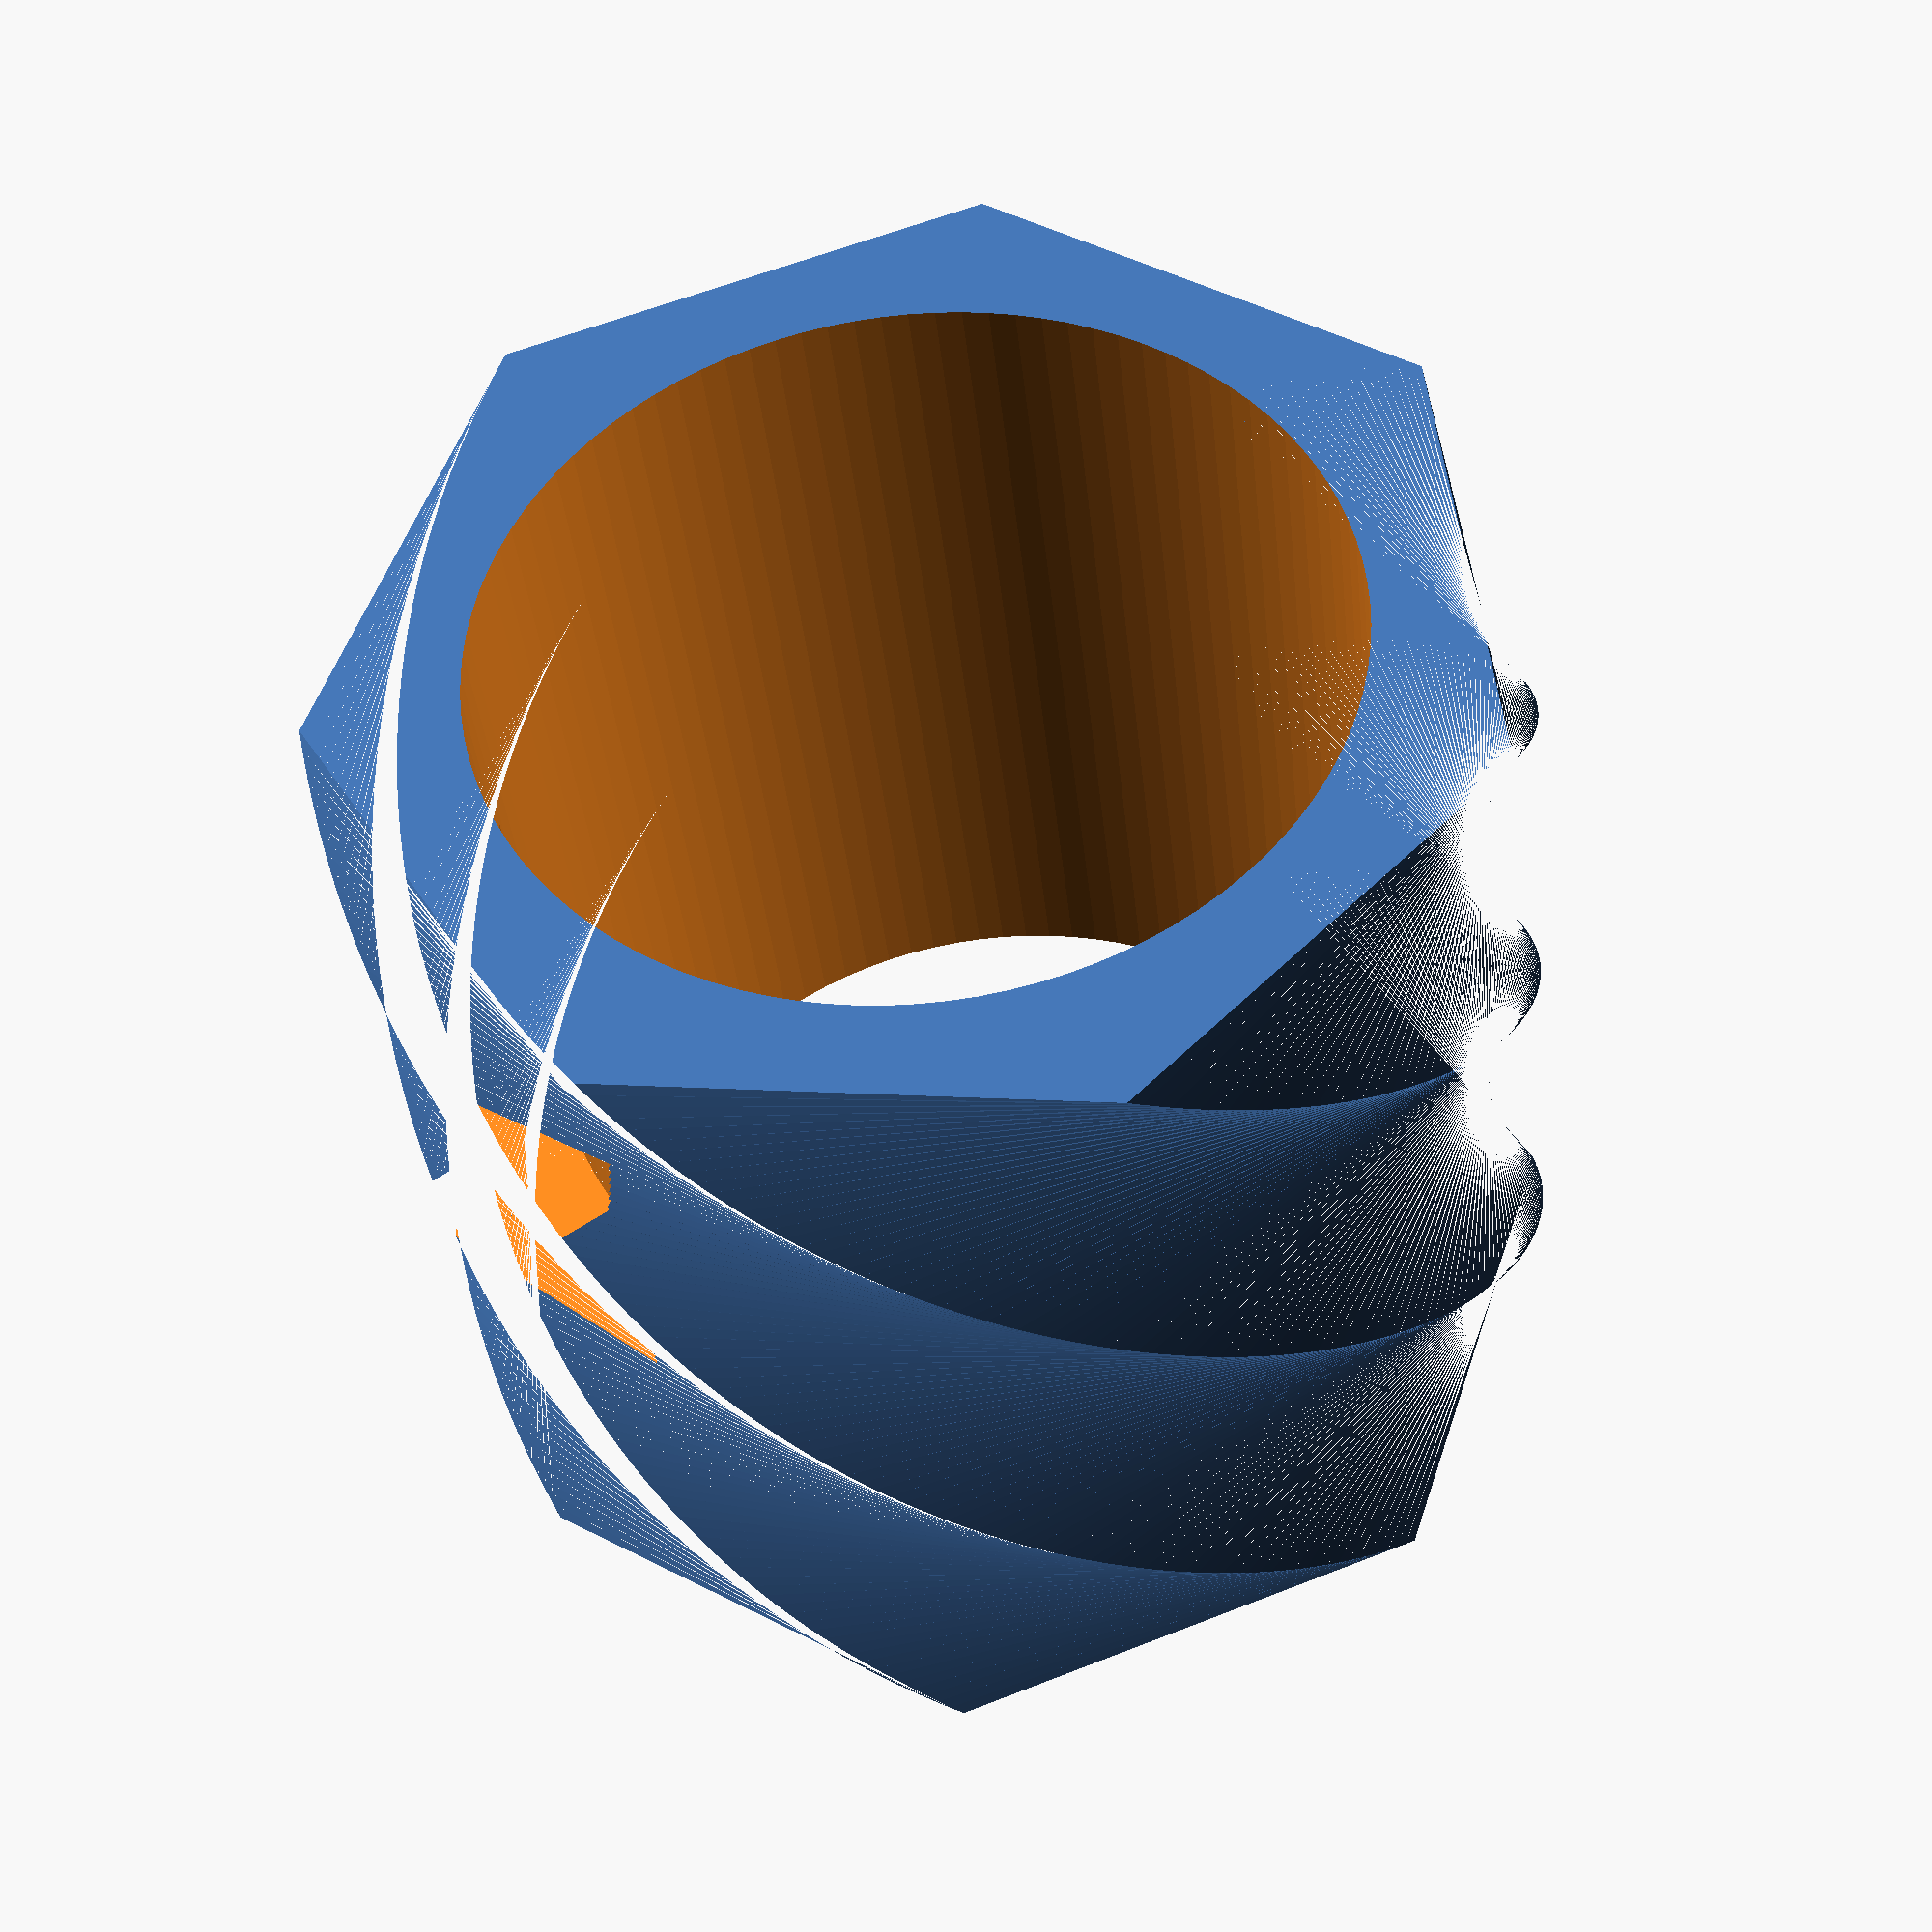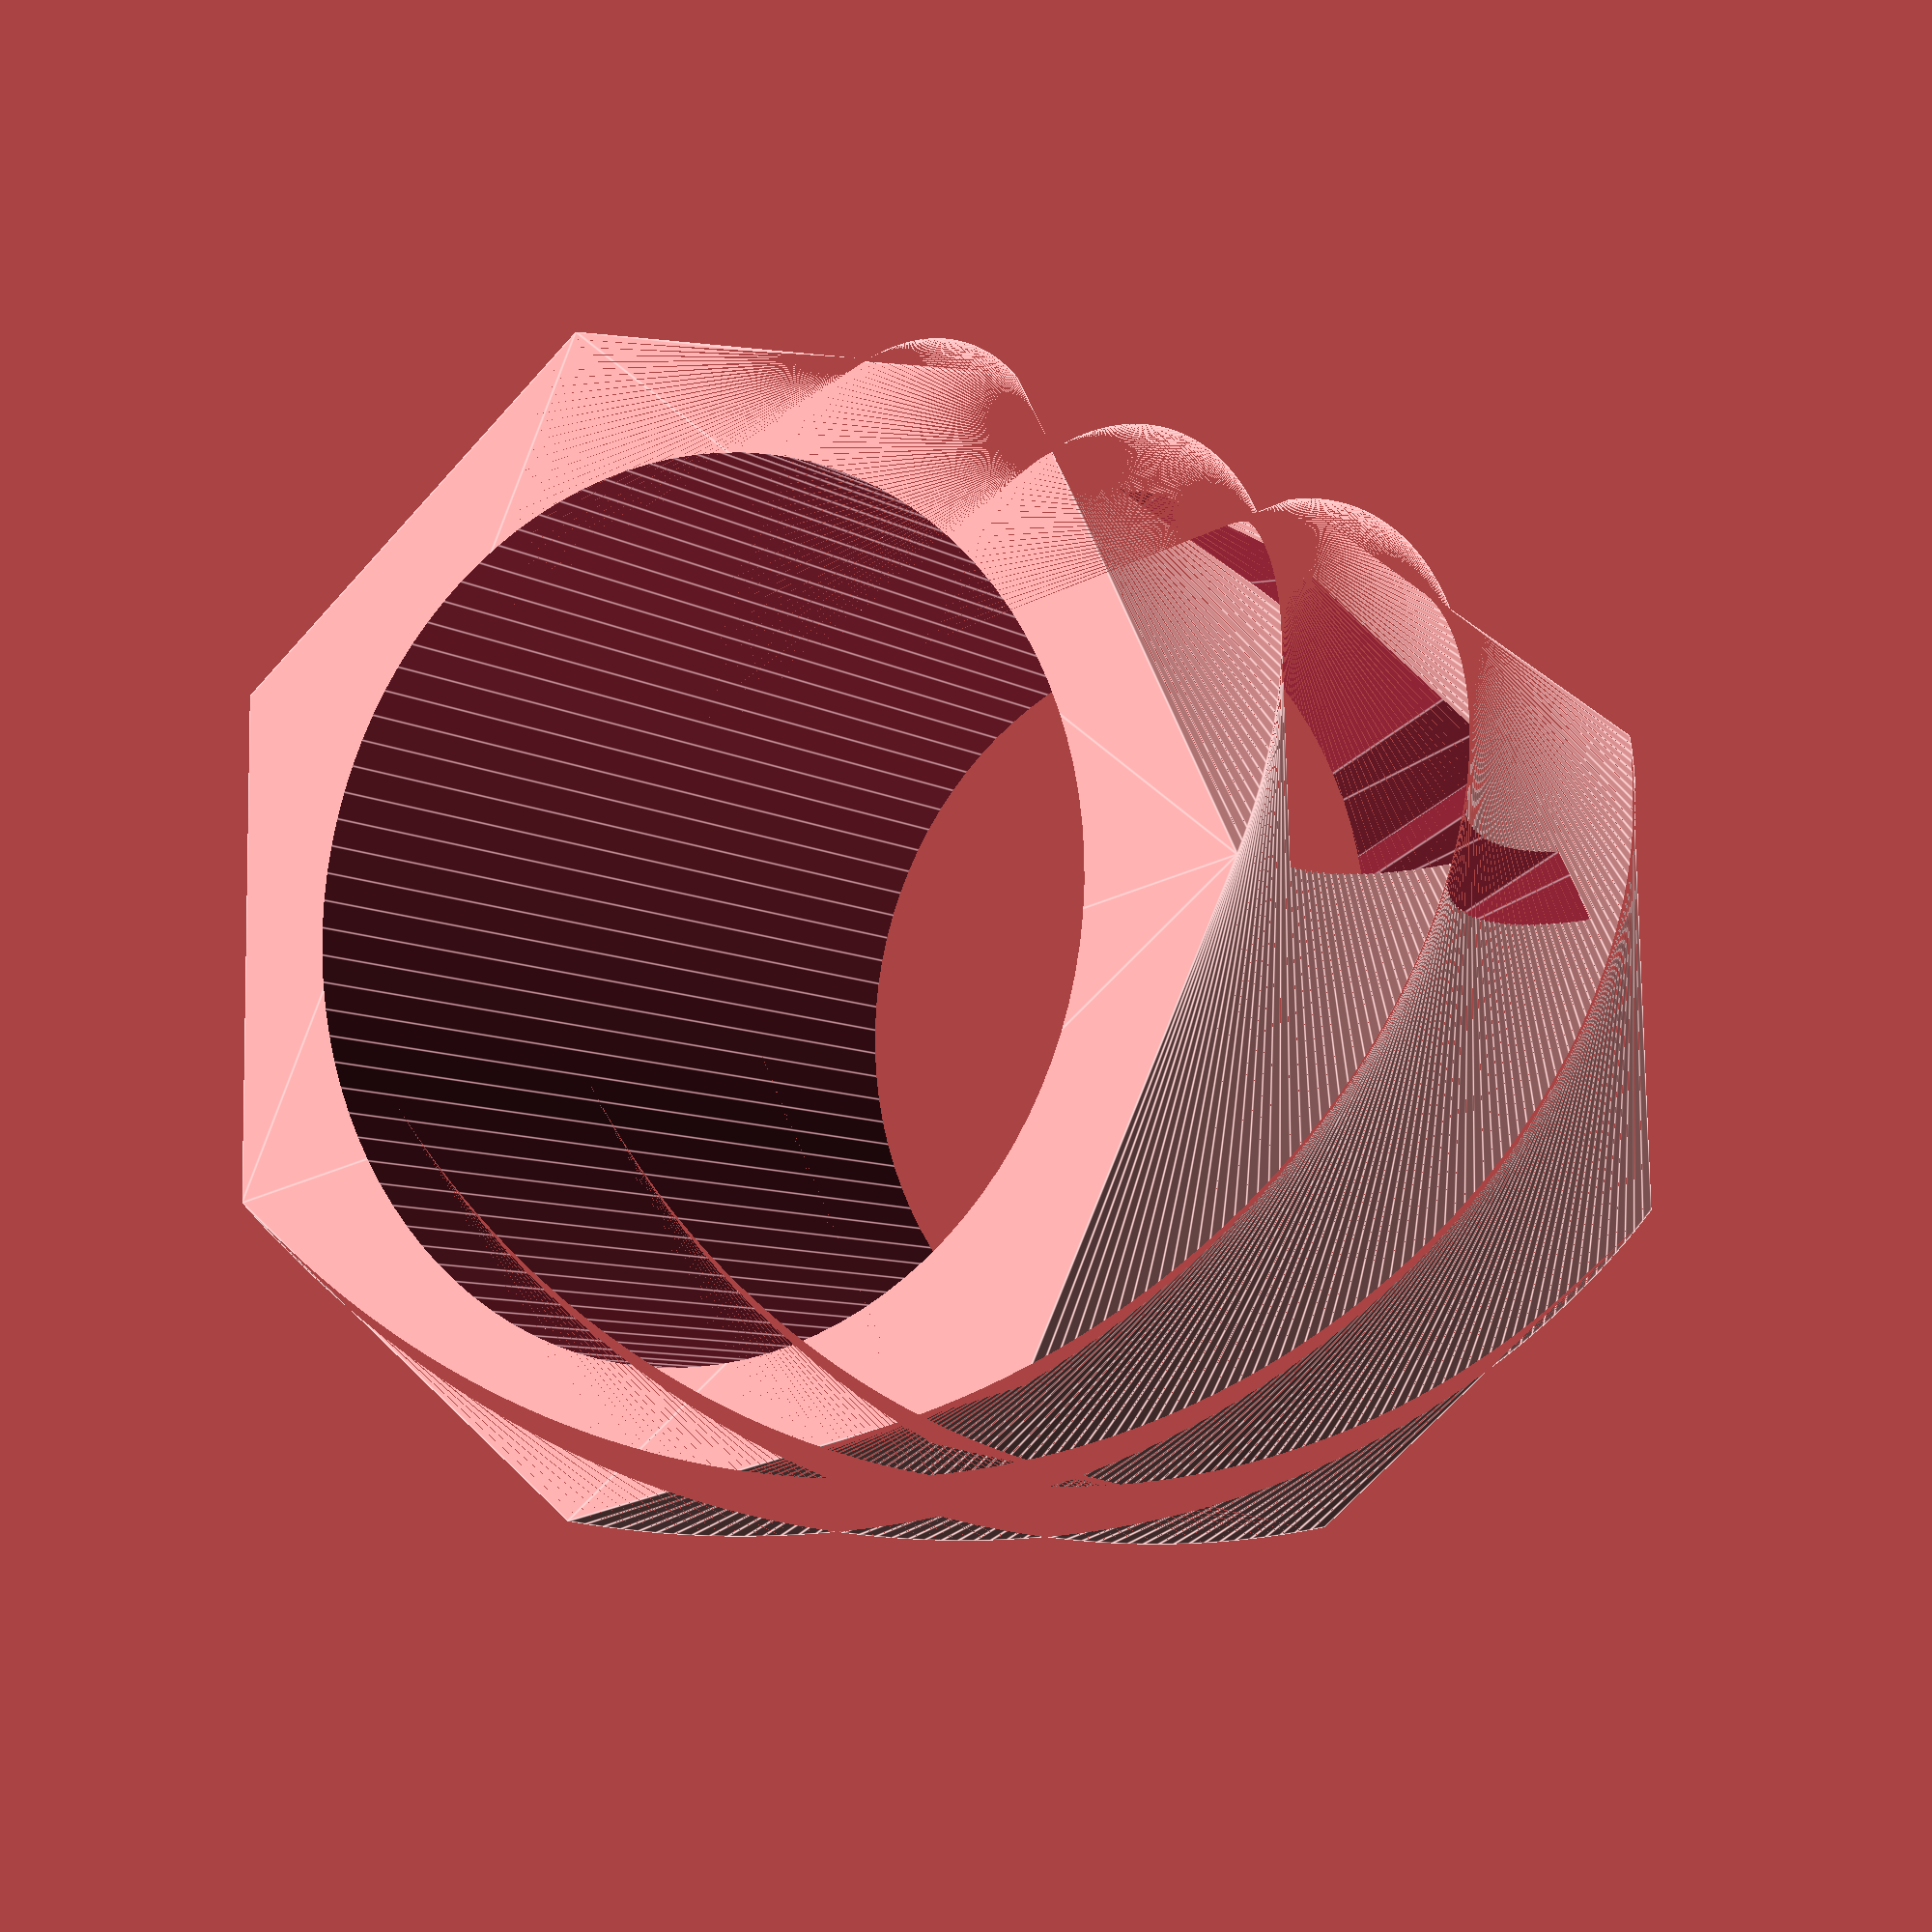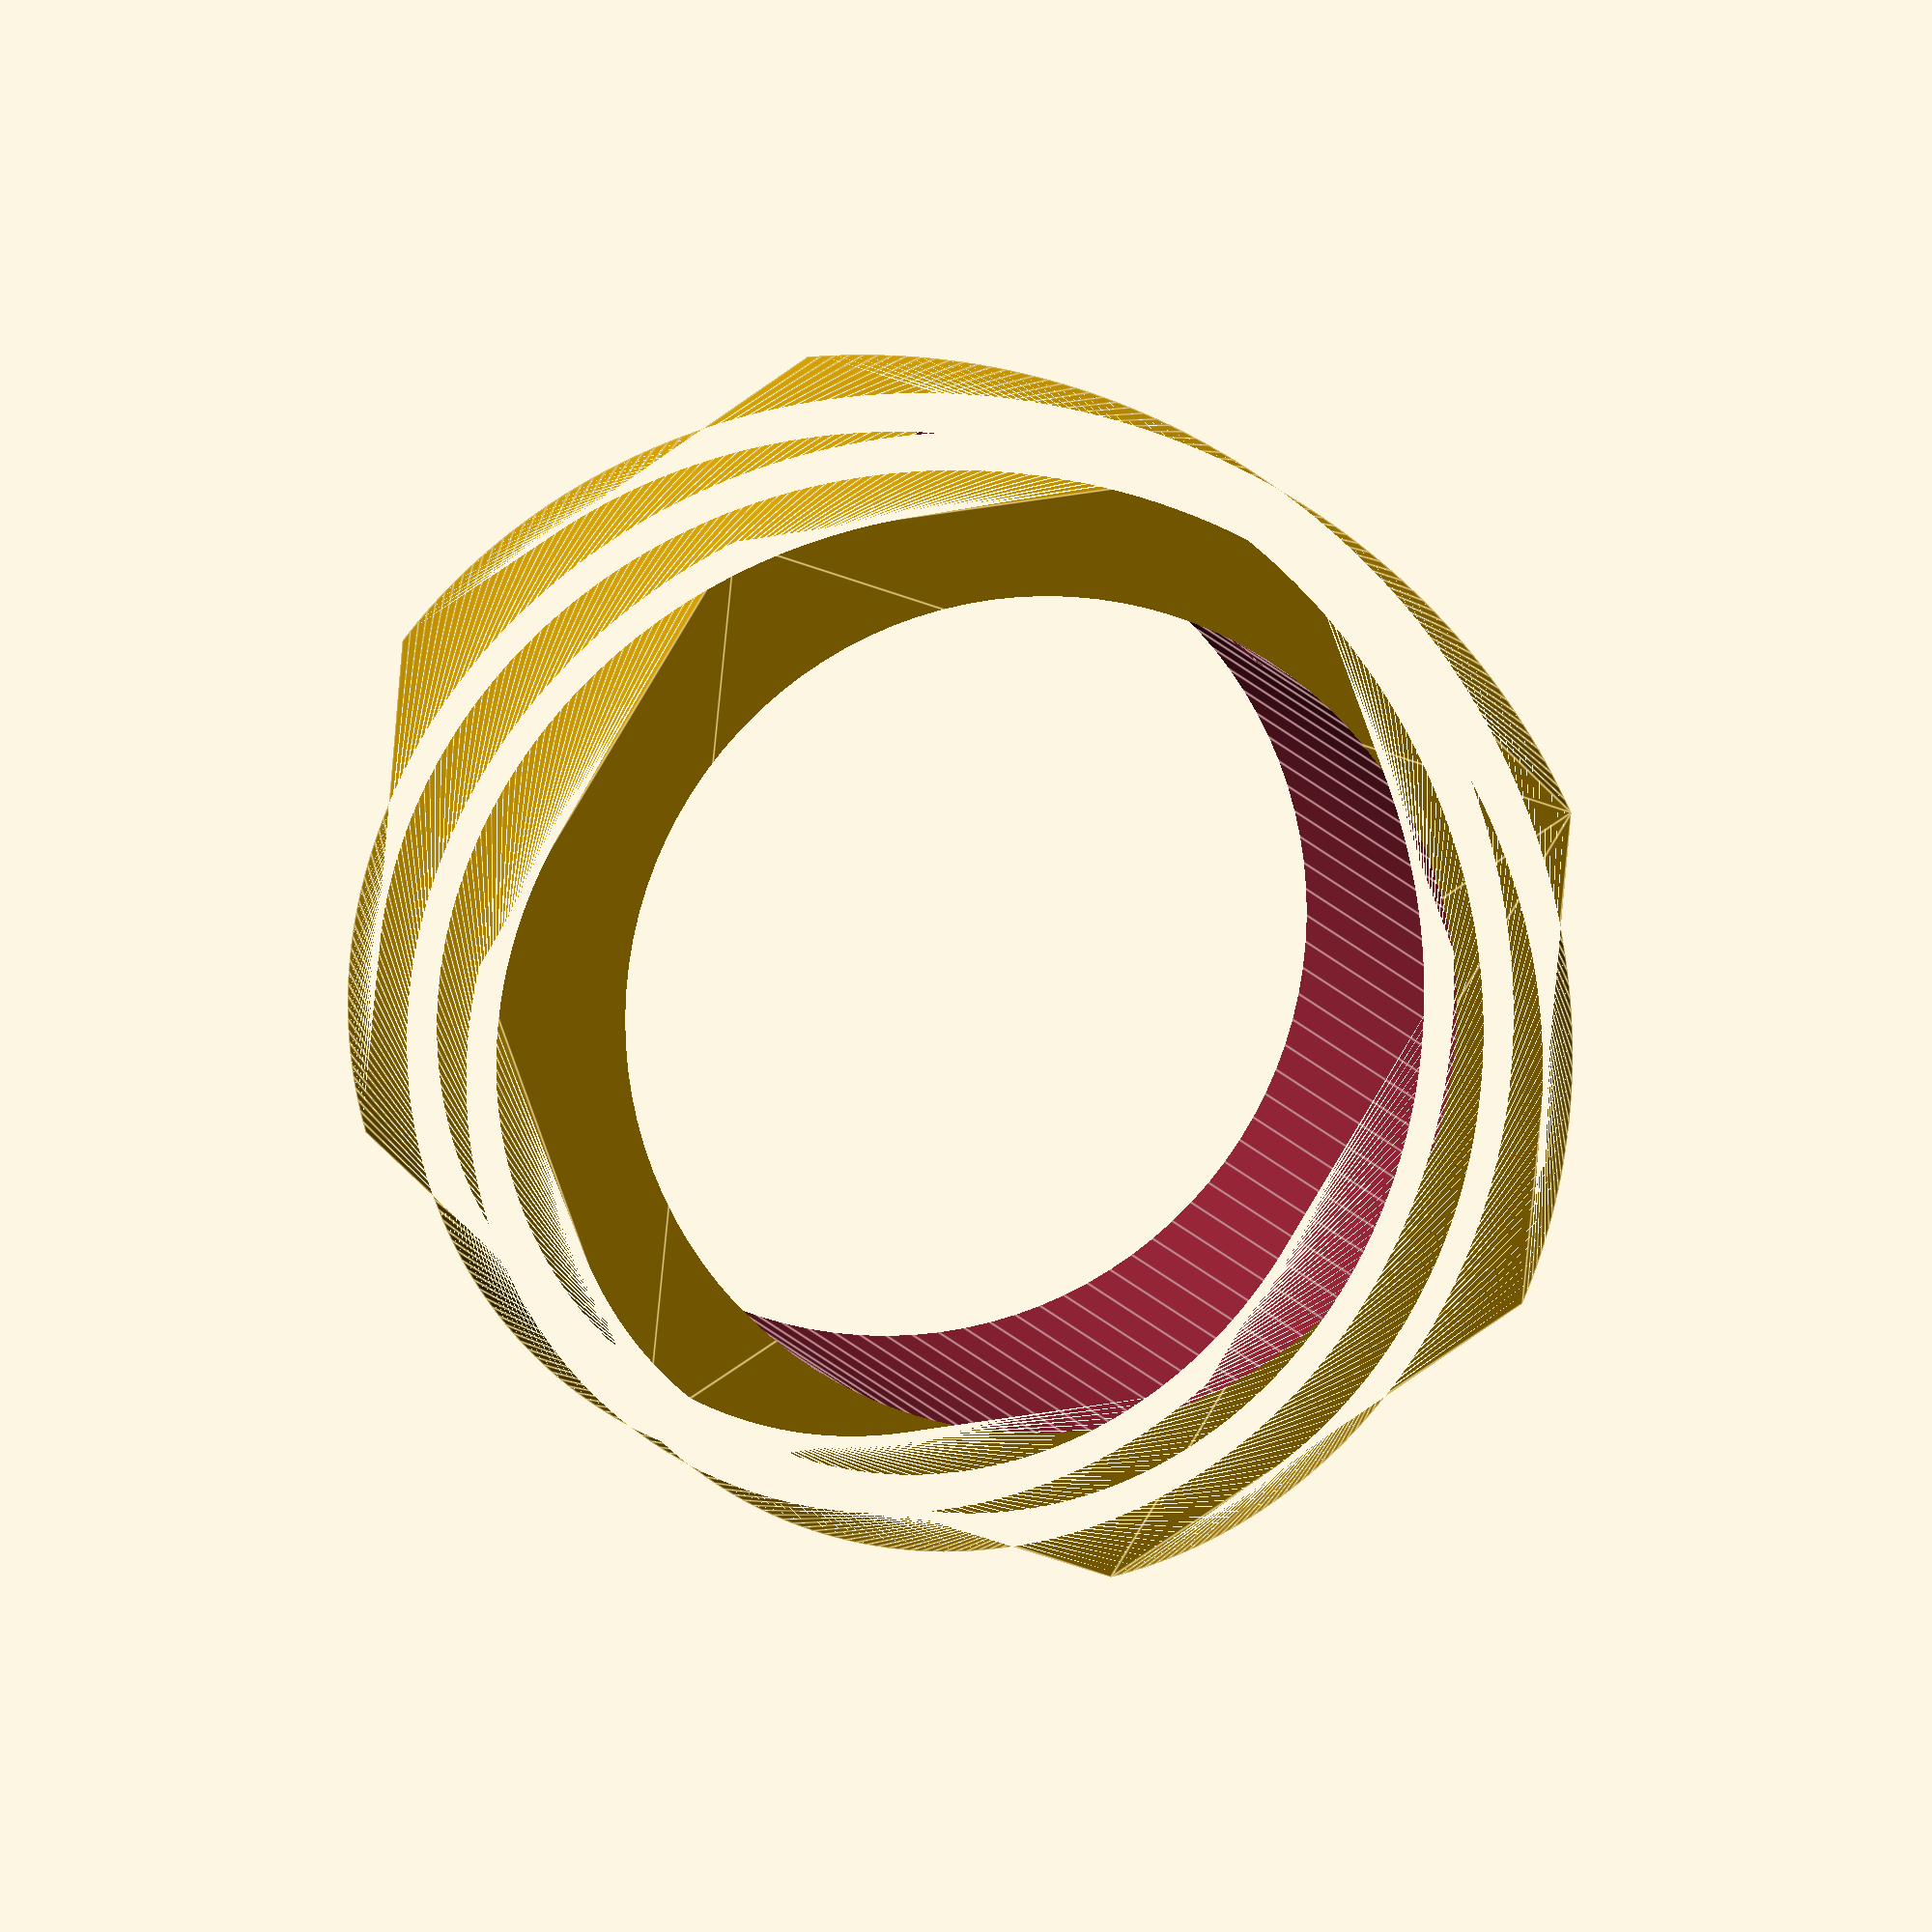
<openscad>
difference(){
    linear_extrude(33, twist = 130, slices = 100) circle(d = 38, $fn=7);
    
    translate([0, 0, -10]) cylinder(h = 50, d = 28, $fn=100);
    
    translate([10,-9.5,7]) rotate([90,0,90]) linear_extrude(20) text("F", size= 20);
};
</openscad>
<views>
elev=37.5 azim=146.6 roll=5.7 proj=p view=wireframe
elev=7.4 azim=332.6 roll=31.2 proj=p view=edges
elev=174.3 azim=71.4 roll=8.7 proj=o view=edges
</views>
